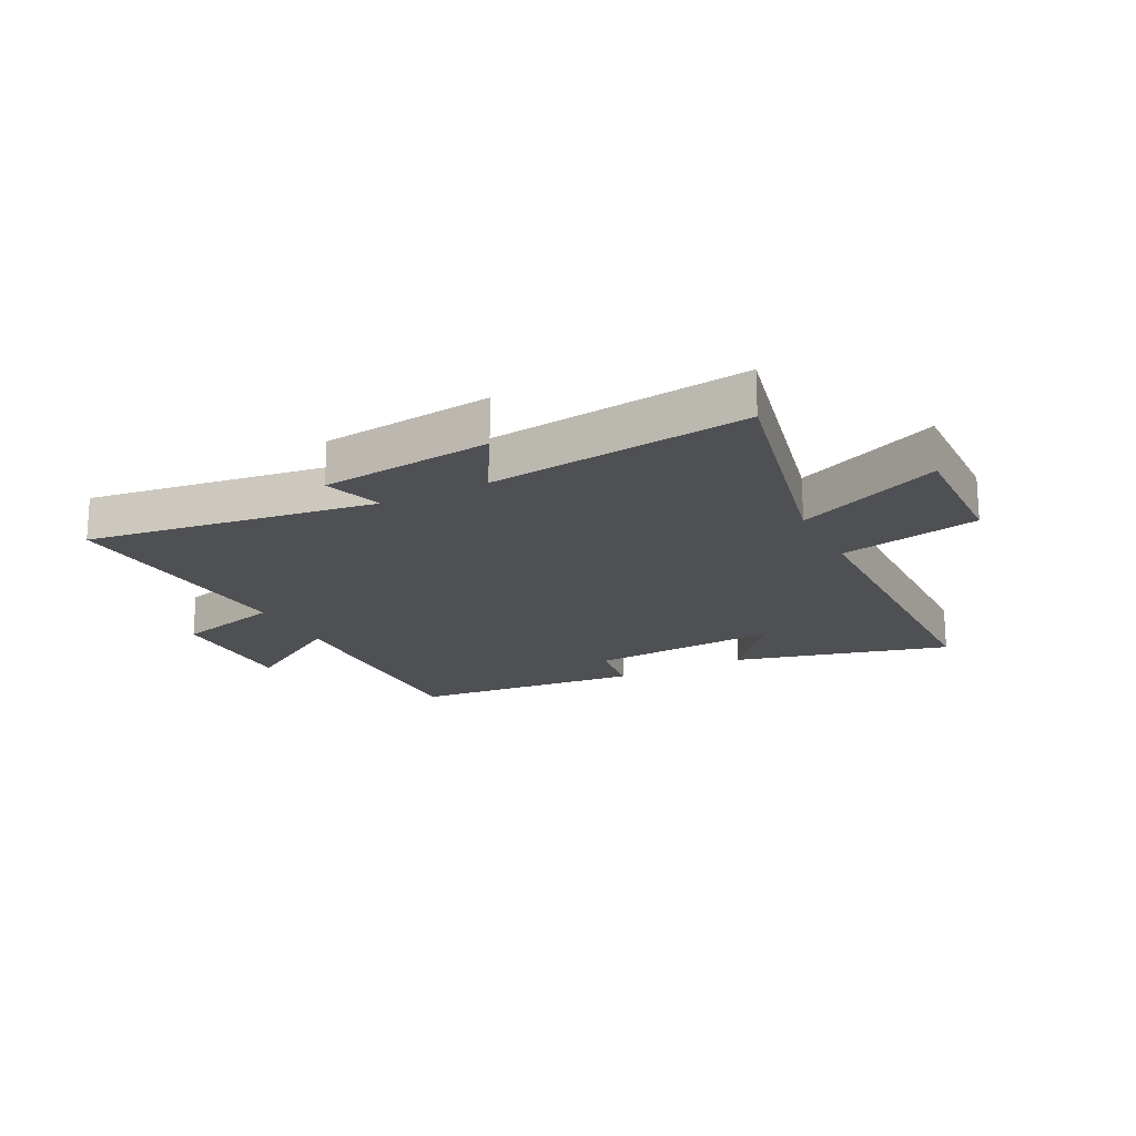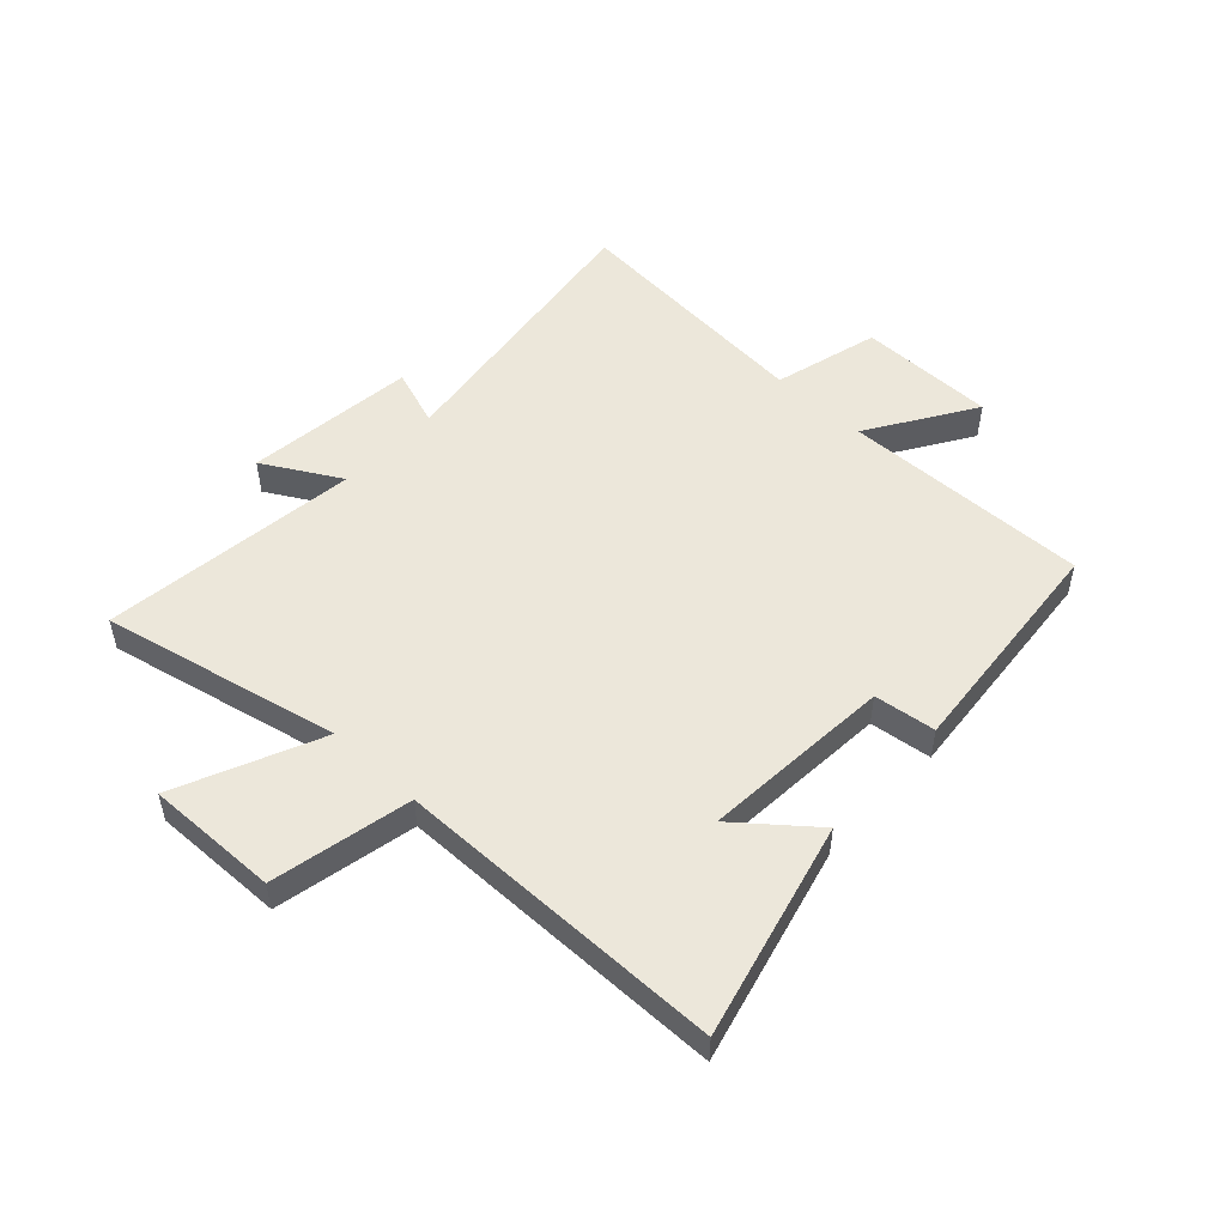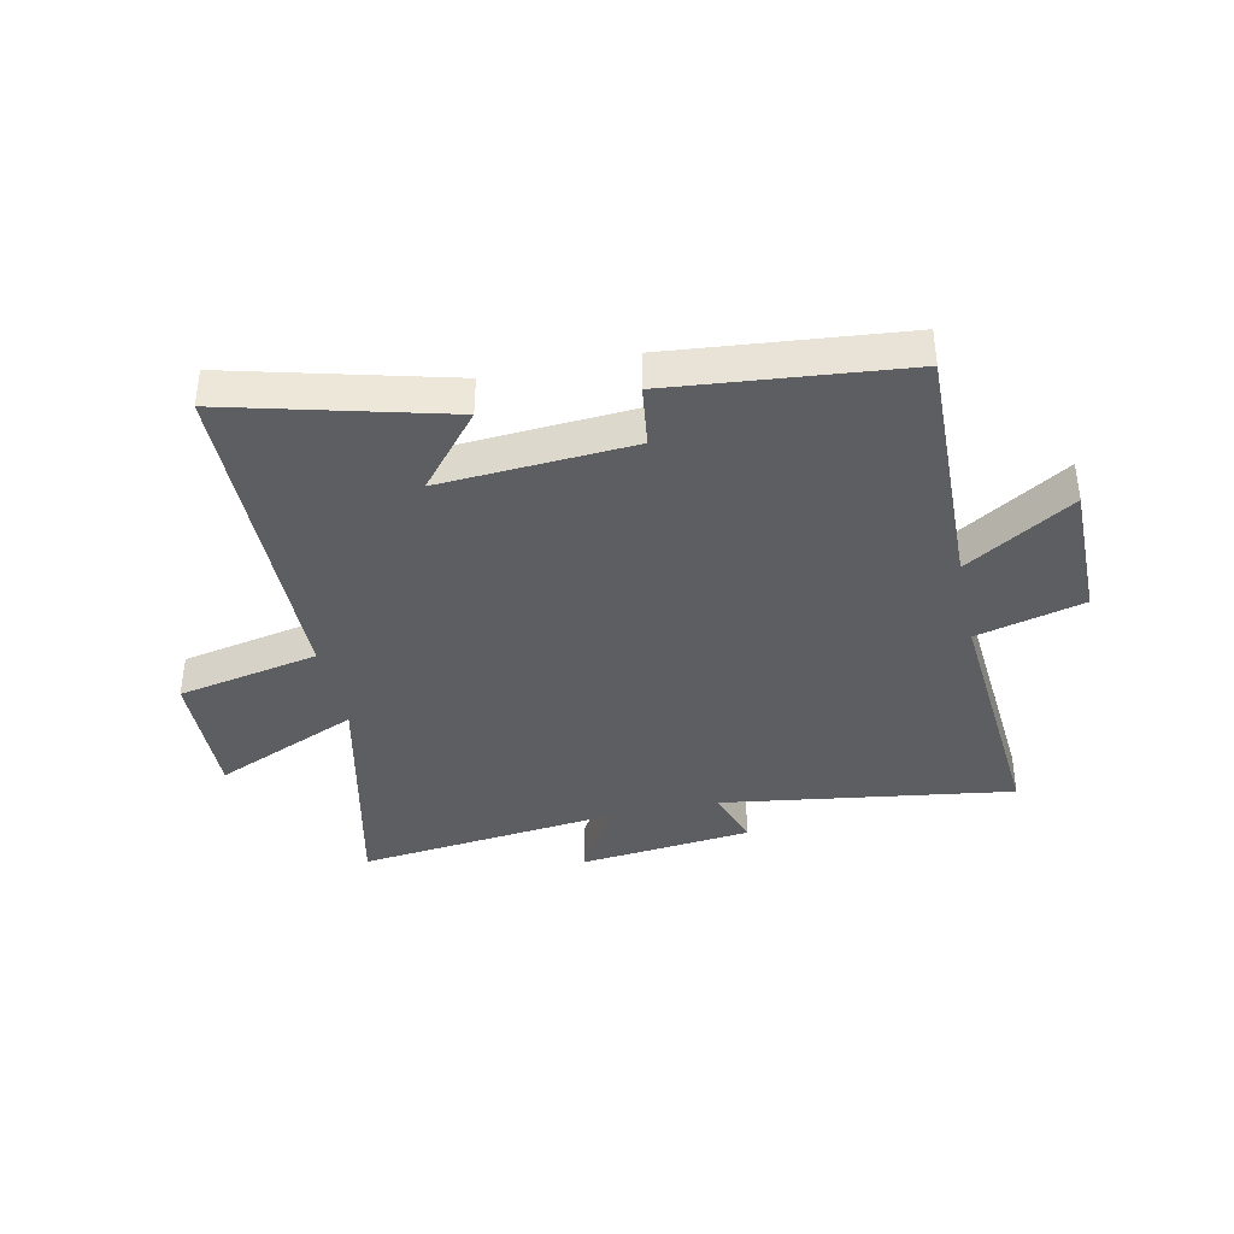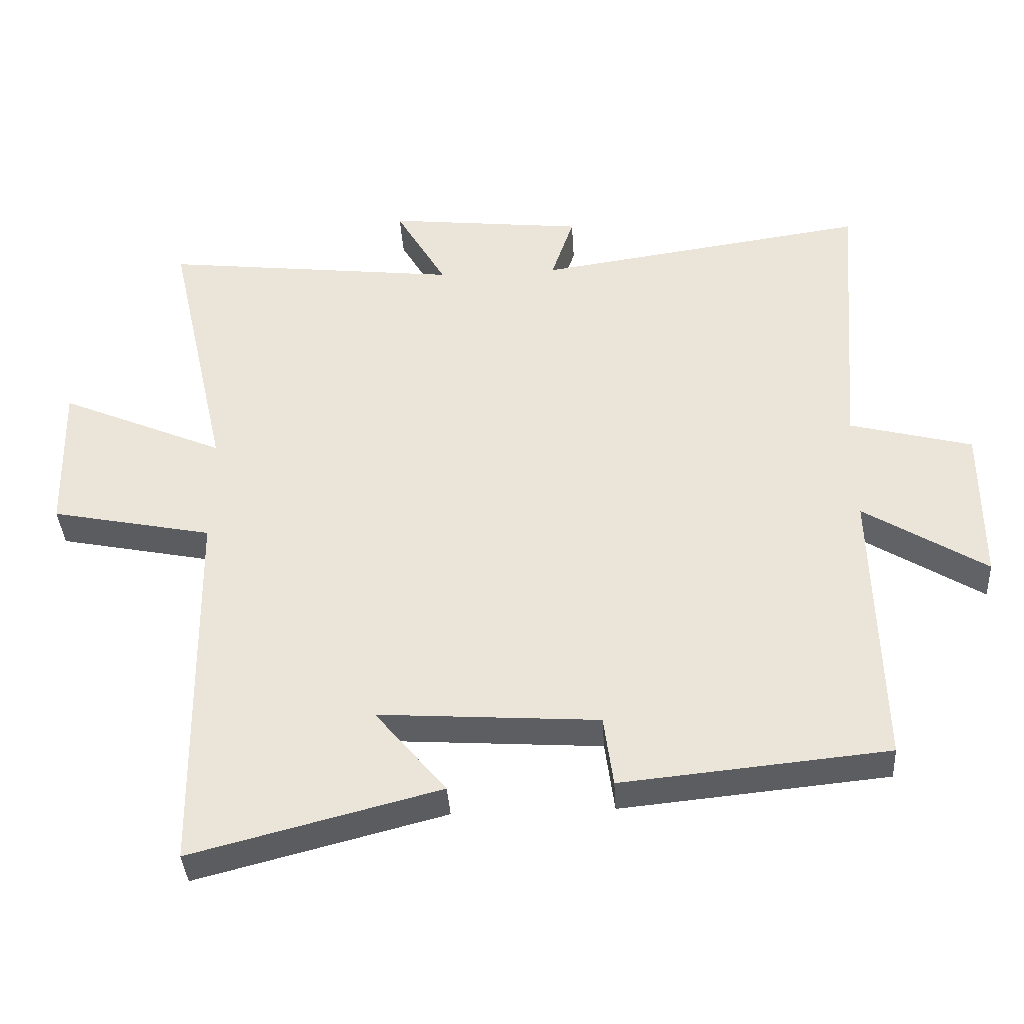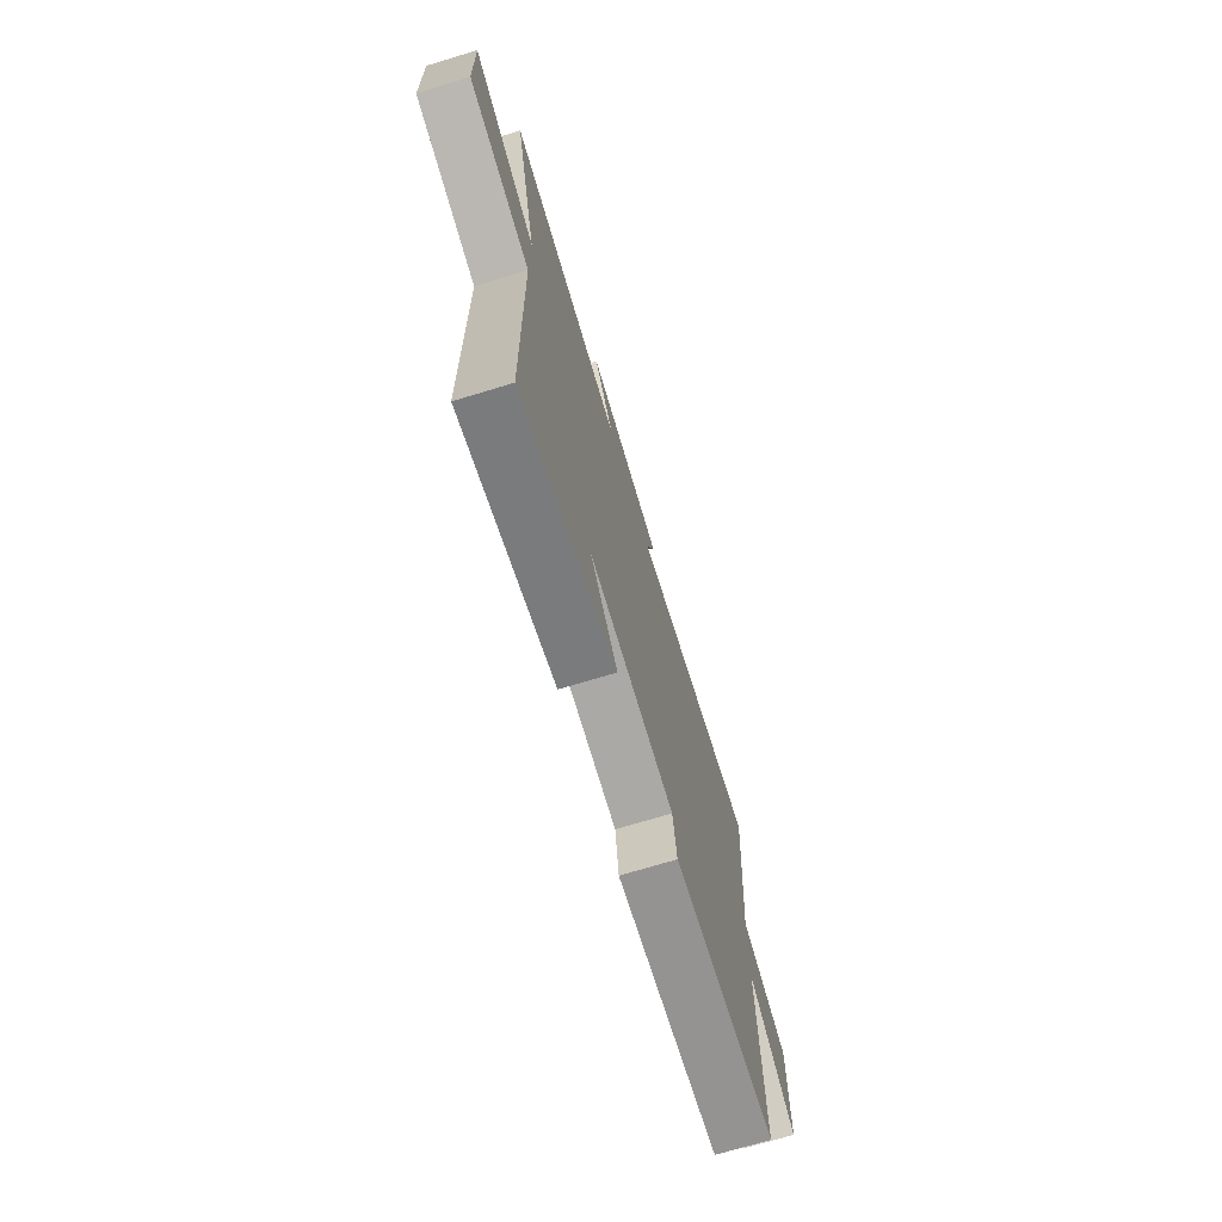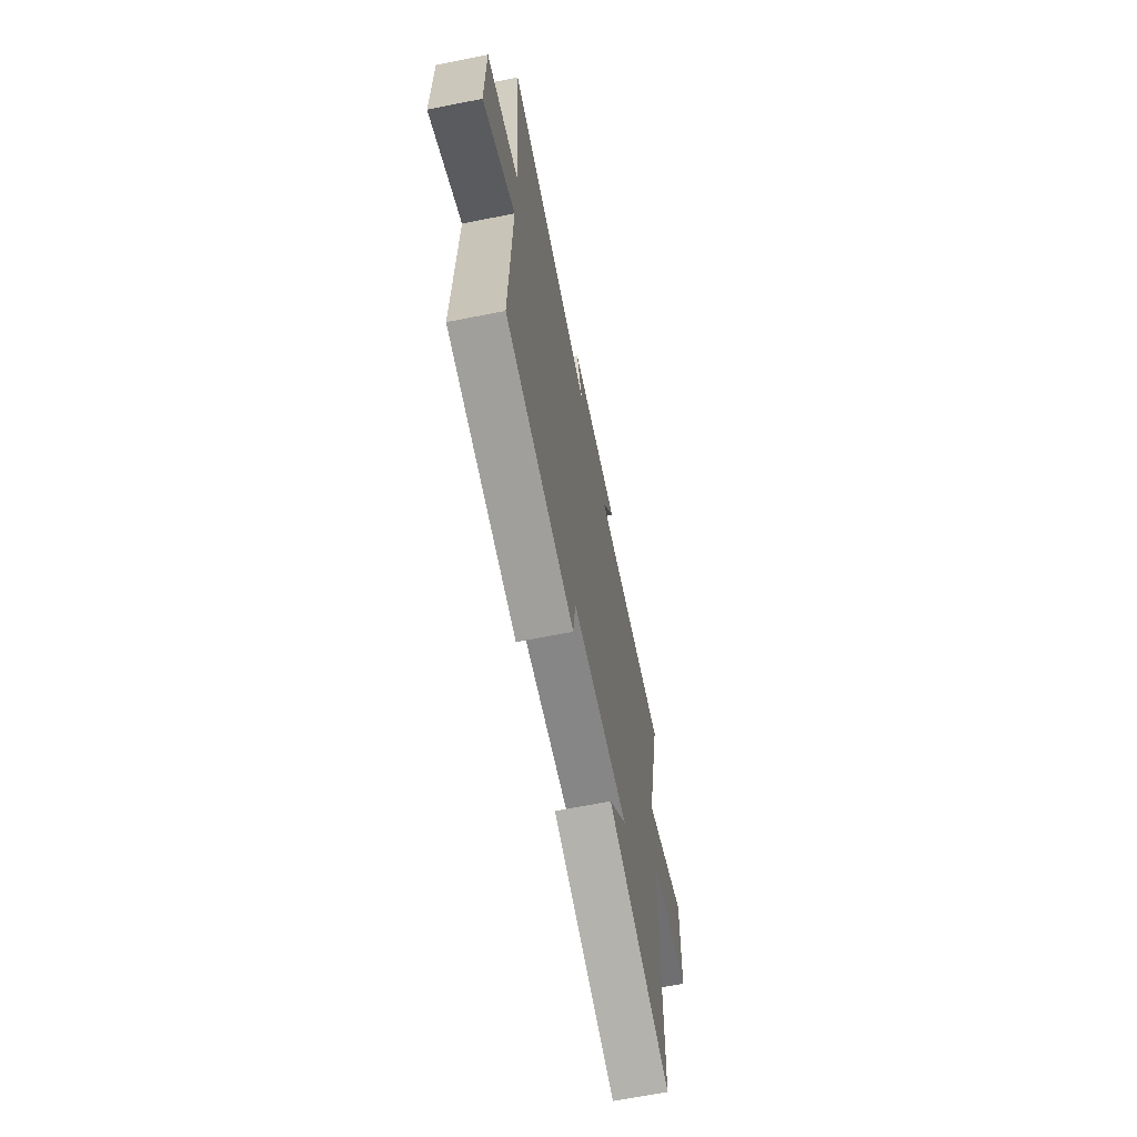
<metadata>
{"format":"obj","ext":"obj","renderer":"f3d","projection":"perspective","resolution":1024,"background":"white","views":[{"elev":-19.1,"azim":27.0,"up":"+Y"},{"elev":51.5,"azim":133.3,"up":"+Y"},{"elev":-38.8,"azim":-167.9,"up":"+Y"},{"elev":-38.1,"azim":-176.5,"up":"+Z"},{"elev":-72.0,"azim":106.9,"up":"+Z"},{"elev":-65.8,"azim":-78.7,"up":"+Z"}]}
</metadata>
<code>
v 0.492 0.07 -0.596
v 0.122 0.07 -0.5
v 0.228 0.07 -0.372
v -0.1 0.07 -0.394
v -0.114 0.07 -0.5
v -0.511 0.07 -0.461
v -0.5 0.07 -0.033
v -0.683 0.07 -0.147
v -0.683 0.07 0.089
v -0.5 0.07 0.137
v -0.534 0.07 0.572
v -0.038 0.07 0.5
v -0.072 0.07 0.6
v 0.222 0.07 0.632
v 0.146 0.07 0.5
v 0.592 0.07 0.551
v 0.5 0.07 0.142
v 0.747 0.07 0.249
v 0.741 0.07 0.021
v 0.5 0.07 -0.028
v 0.492 0 -0.596
v 0.122 0 -0.5
v 0.228 0 -0.372
v -0.1 0 -0.394
v -0.114 0 -0.5
v -0.511 0 -0.461
v -0.5 0 -0.033
v -0.683 0 -0.147
v -0.683 0 0.089
v -0.5 0 0.137
v -0.534 0 0.572
v -0.038 0 0.5
v -0.072 0 0.6
v 0.222 0 0.632
v 0.146 0 0.5
v 0.592 0 0.551
v 0.5 0 0.142
v 0.747 0 0.249
v 0.741 0 0.021
v 0.5 0 -0.028
f 17 18 19 20
f 17 20 1
f 15 16 17
f 15 17 1
f 12 13 14 15
f 12 15 1
f 10 11 12
f 7 8 9 10
f 7 10 12
f 6 7 12
f 5 6 12
f 4 5 12
f 3 4 12
f 1 2 3
f 1 3 12
f 40 39 38 37
f 21 40 37
f 37 36 35
f 21 37 35
f 35 34 33 32
f 21 35 32
f 32 31 30
f 30 29 28 27
f 32 30 27
f 32 27 26
f 32 26 25
f 32 25 24
f 32 24 23
f 23 22 21
f 32 23 21
f 1 21 22 2
f 2 22 23 3
f 3 23 24 4
f 4 24 25 5
f 5 25 26 6
f 6 26 27 7
f 7 27 28 8
f 8 28 29 9
f 9 29 30 10
f 10 30 31 11
f 11 31 32 12
f 12 32 33 13
f 13 33 34 14
f 14 34 35 15
f 15 35 36 16
f 16 36 37 17
f 17 37 38 18
f 18 38 39 19
f 19 39 40 20
f 20 40 21 1

</code>
